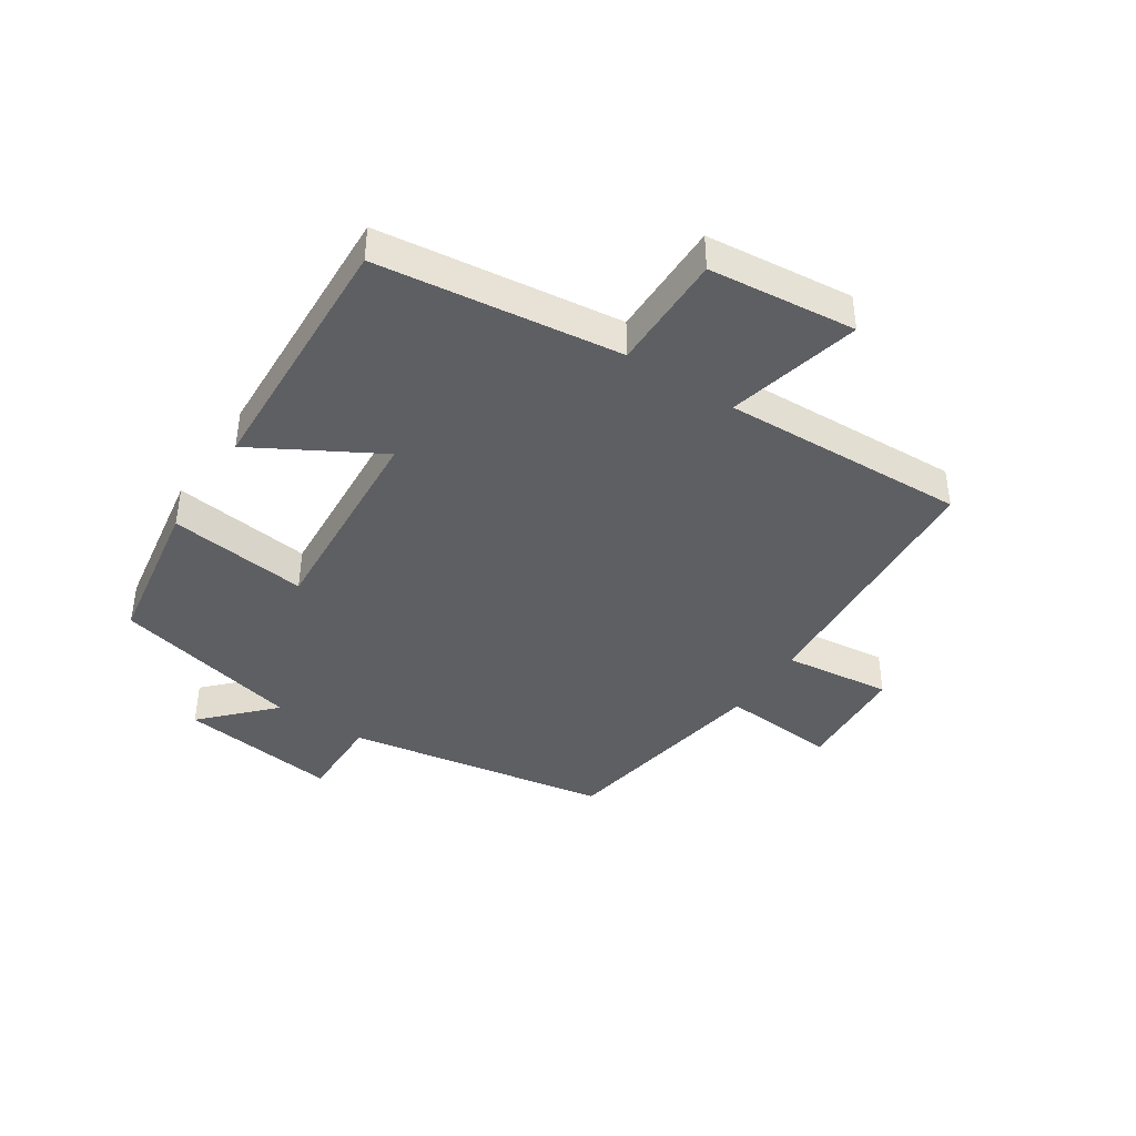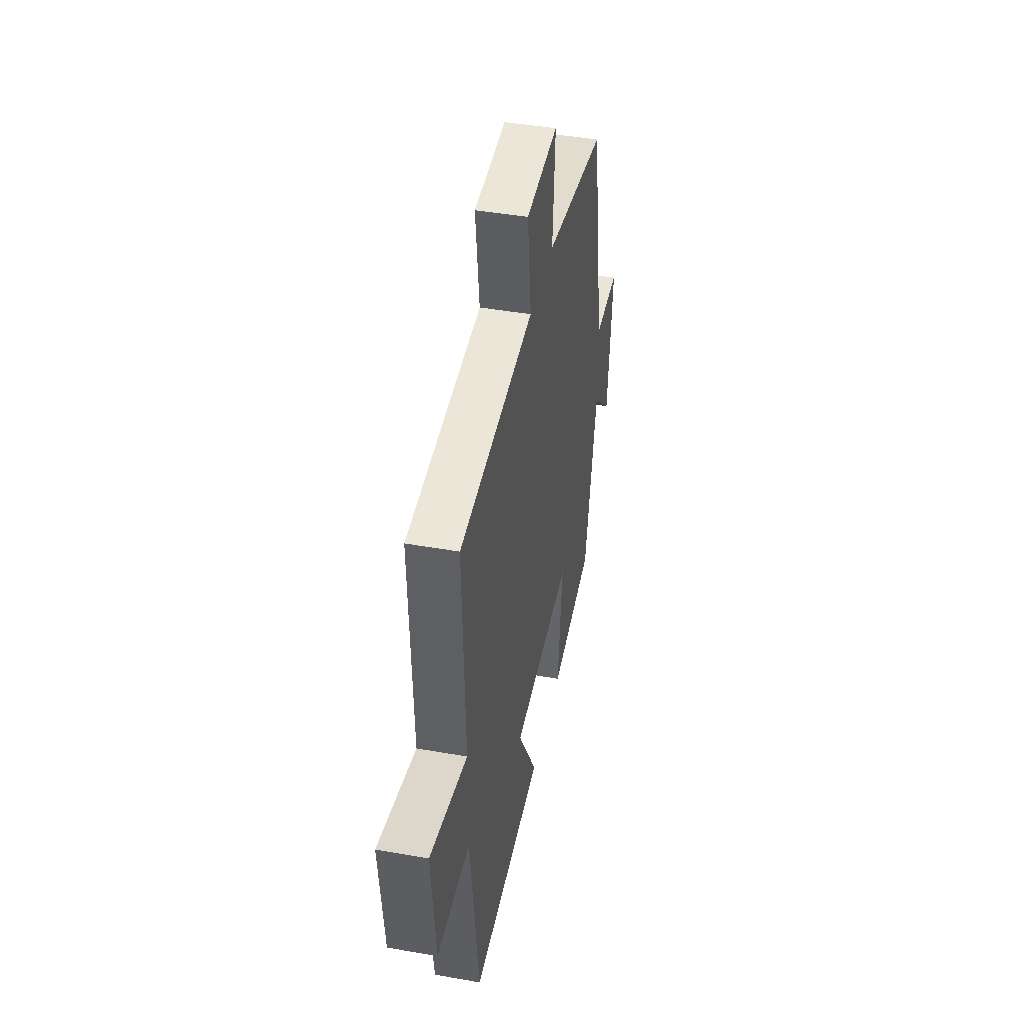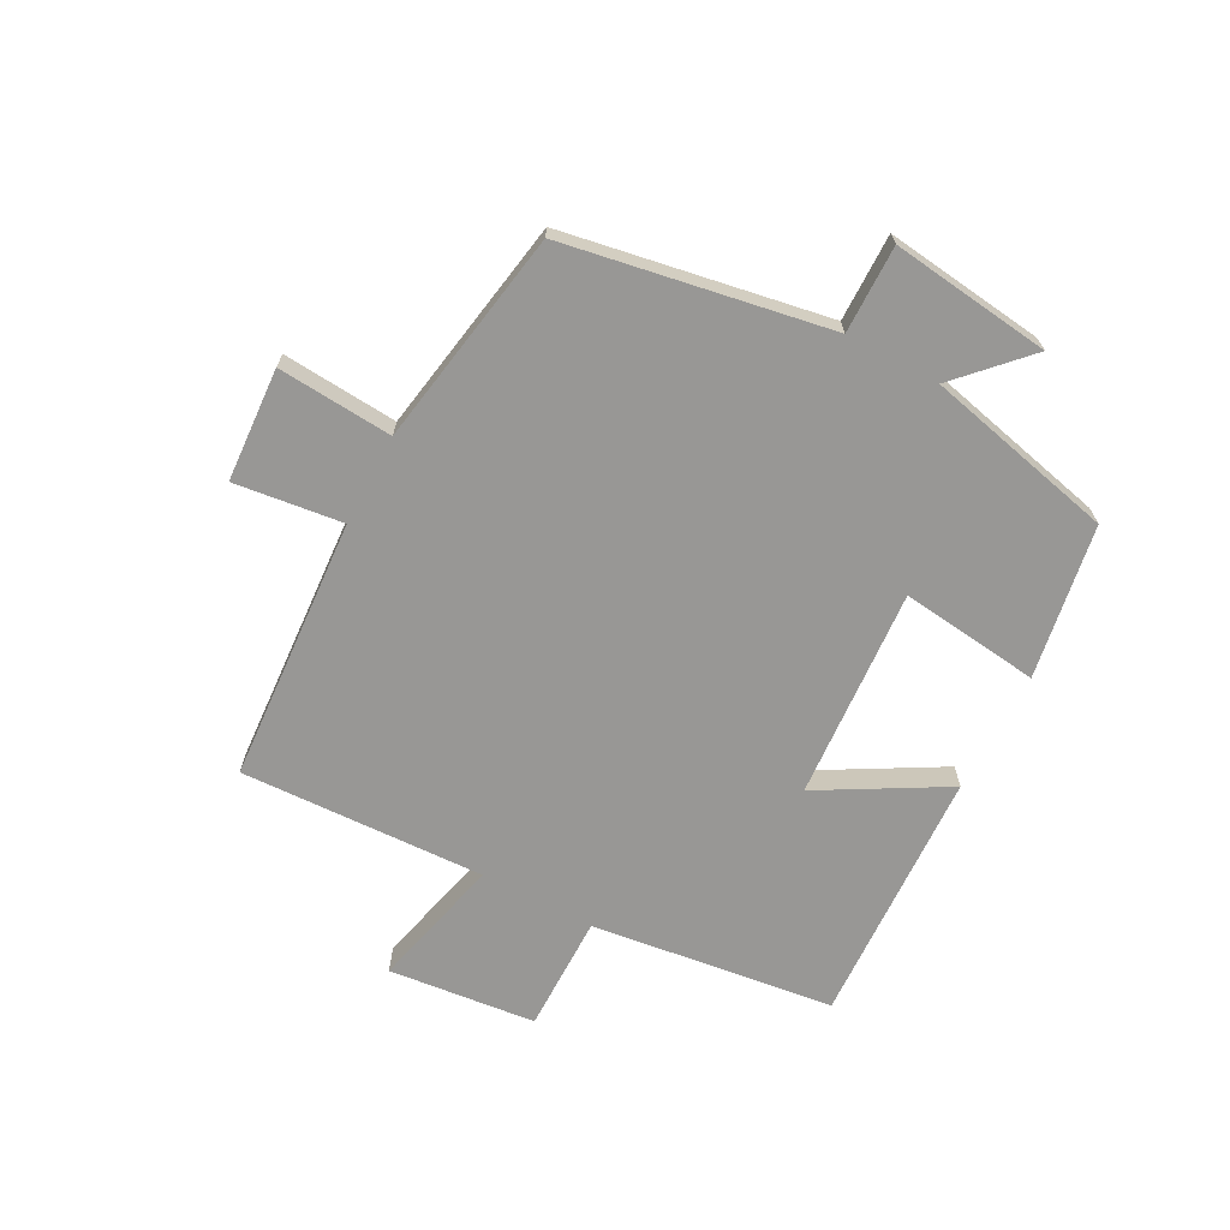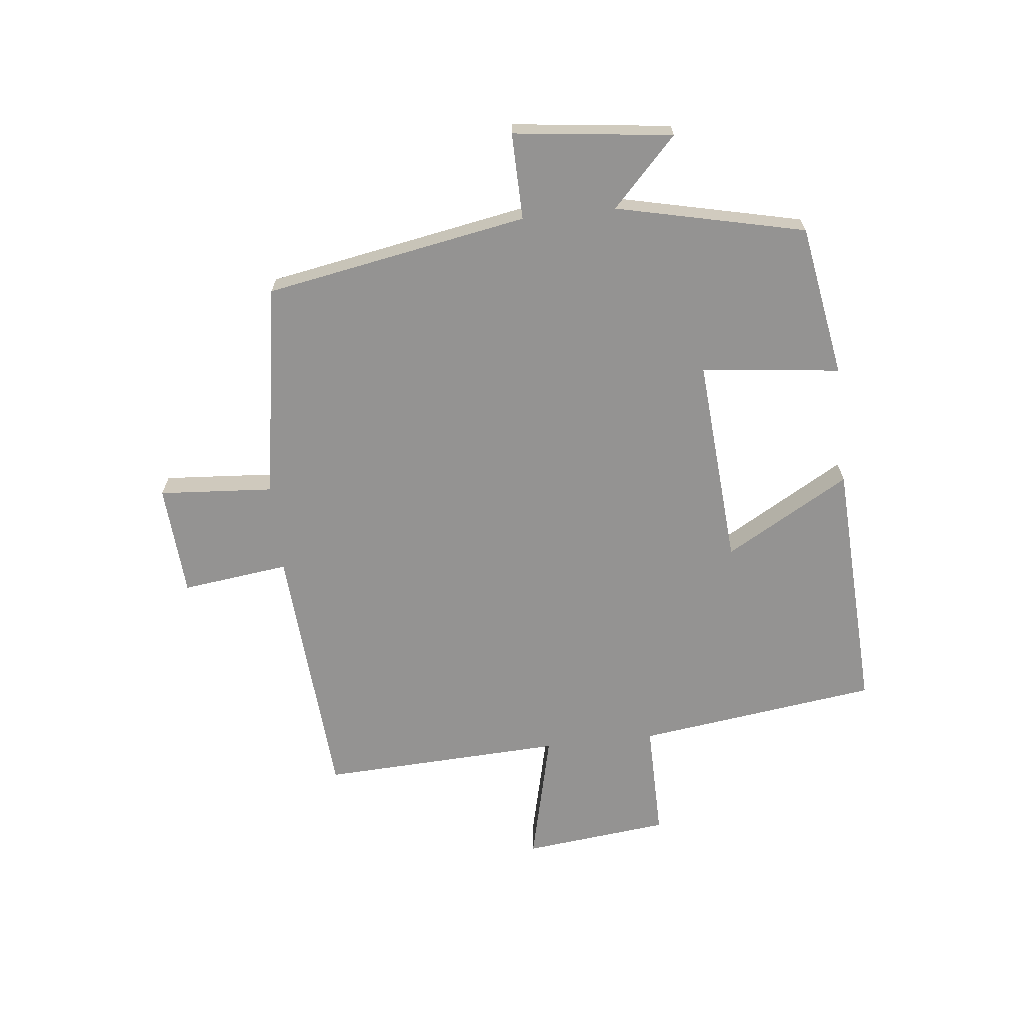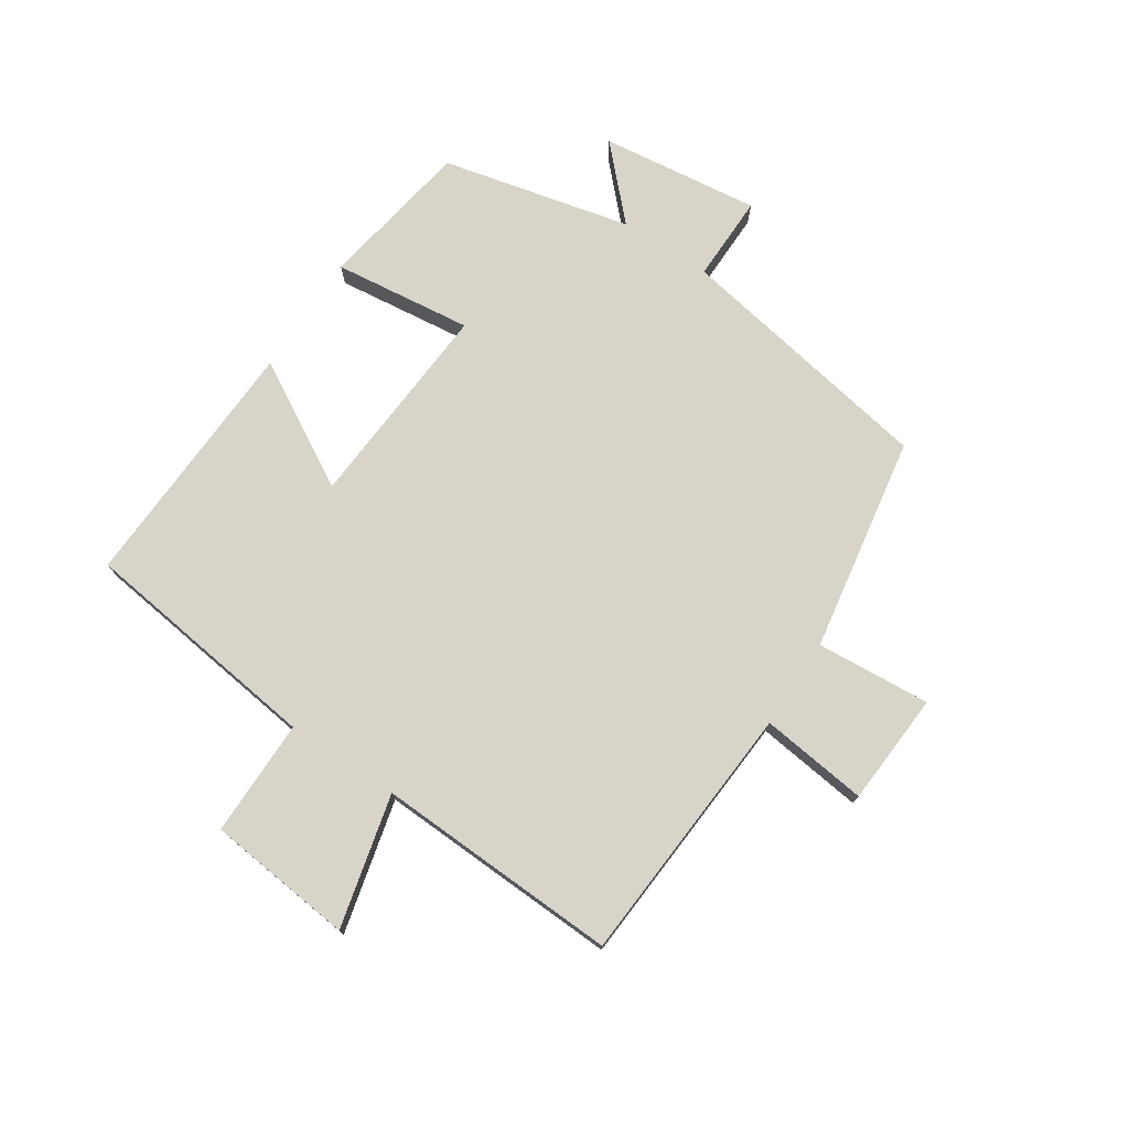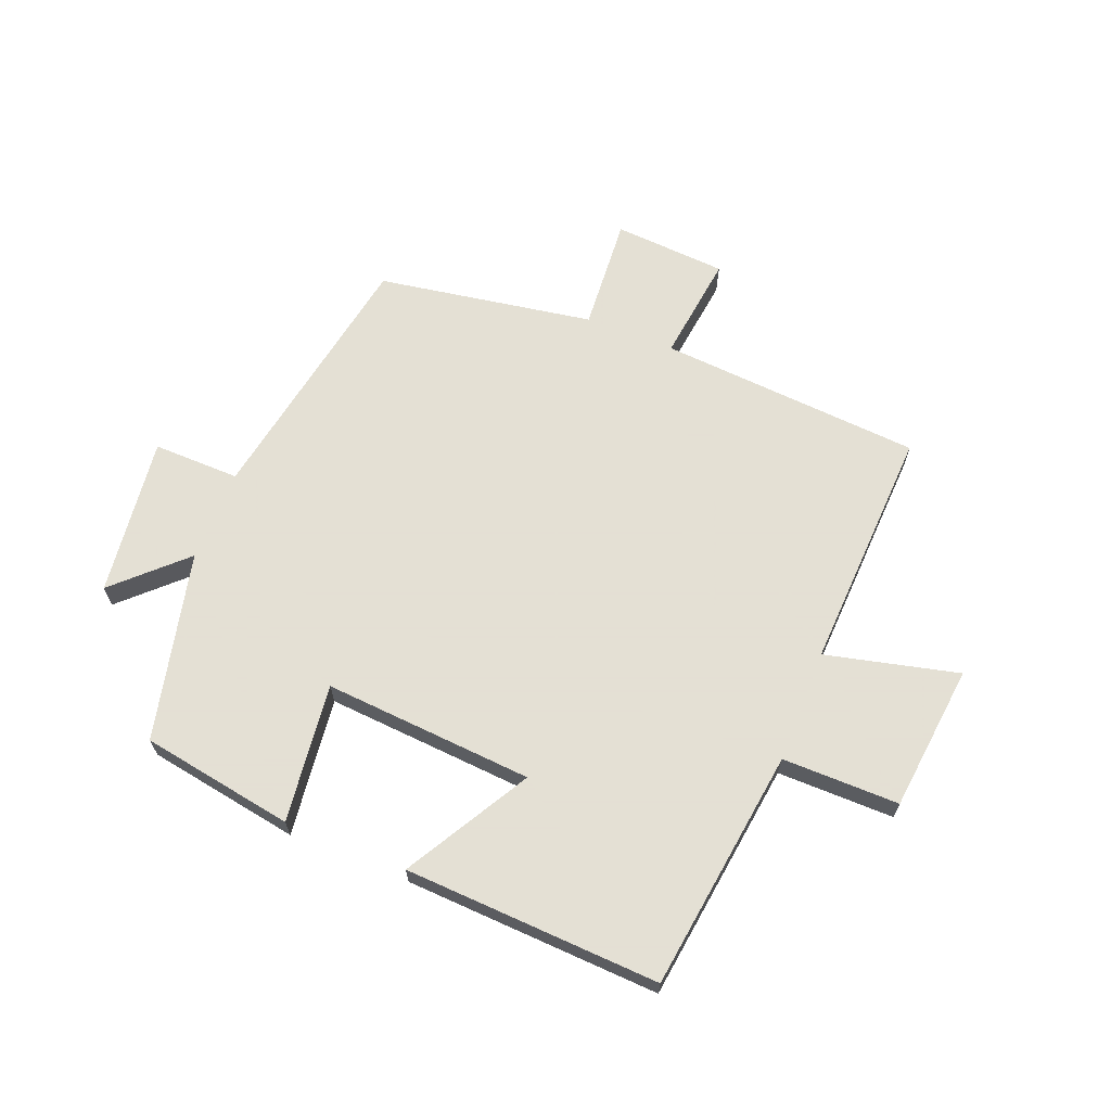
<metadata>
{"format":"obj","ext":"obj","renderer":"f3d","projection":"perspective","resolution":1024,"background":"white","views":[{"elev":-41.3,"azim":-123.5,"up":"+Y"},{"elev":43.5,"azim":-78.2,"up":"+Z"},{"elev":-68.2,"azim":61.9,"up":"+Y"},{"elev":-66.8,"azim":96.4,"up":"+Y"},{"elev":75.3,"azim":-56.6,"up":"+Y"},{"elev":66.2,"azim":-158.2,"up":"+Y"}]}
</metadata>
<code>
v -0.448 0.07 -0.519
v -0.5 0.07 -0.12
v -0.693 0.07 -0.121
v -0.719 0.07 0.121
v -0.5 0.07 0.068
v -0.517 0.07 0.47
v -0.083 0.07 0.5
v -0.105 0.07 0.677
v 0.081 0.07 0.689
v 0.067 0.07 0.5
v 0.423 0.07 0.44
v 0.5 0.07 0.007
v 0.643 0.07 0.009
v 0.611 0.07 -0.253
v 0.5 0.07 -0.147
v 0.428 0.07 -0.458
v 0.176 0.07 -0.5
v 0.203 0.07 -0.271
v -0.143 0.07 -0.295
v -0.026 0.07 -0.5
v -0.448 0 -0.519
v -0.5 0 -0.12
v -0.693 0 -0.121
v -0.719 0 0.121
v -0.5 0 0.068
v -0.517 0 0.47
v -0.083 0 0.5
v -0.105 0 0.677
v 0.081 0 0.689
v 0.067 0 0.5
v 0.423 0 0.44
v 0.5 0 0.007
v 0.643 0 0.009
v 0.611 0 -0.253
v 0.5 0 -0.147
v 0.428 0 -0.458
v 0.176 0 -0.5
v 0.203 0 -0.271
v -0.143 0 -0.295
v -0.026 0 -0.5
f 19 20 1 2
f 18 19 2
f 15 16 17 18
f 15 18 2
f 12 13 14 15
f 10 11 12 15
f 10 15 2
f 7 8 9 10
f 5 6 7 10
f 5 10 2 3
f 3 4 5
f 22 21 40 39
f 22 39 38
f 38 37 36 35
f 22 38 35
f 35 34 33 32
f 35 32 31 30
f 22 35 30
f 30 29 28 27
f 30 27 26 25
f 23 22 30 25
f 25 24 23
f 1 21 22 2
f 2 22 23 3
f 3 23 24 4
f 4 24 25 5
f 5 25 26 6
f 6 26 27 7
f 7 27 28 8
f 8 28 29 9
f 9 29 30 10
f 10 30 31 11
f 11 31 32 12
f 12 32 33 13
f 13 33 34 14
f 14 34 35 15
f 15 35 36 16
f 16 36 37 17
f 17 37 38 18
f 18 38 39 19
f 19 39 40 20
f 20 40 21 1

</code>
